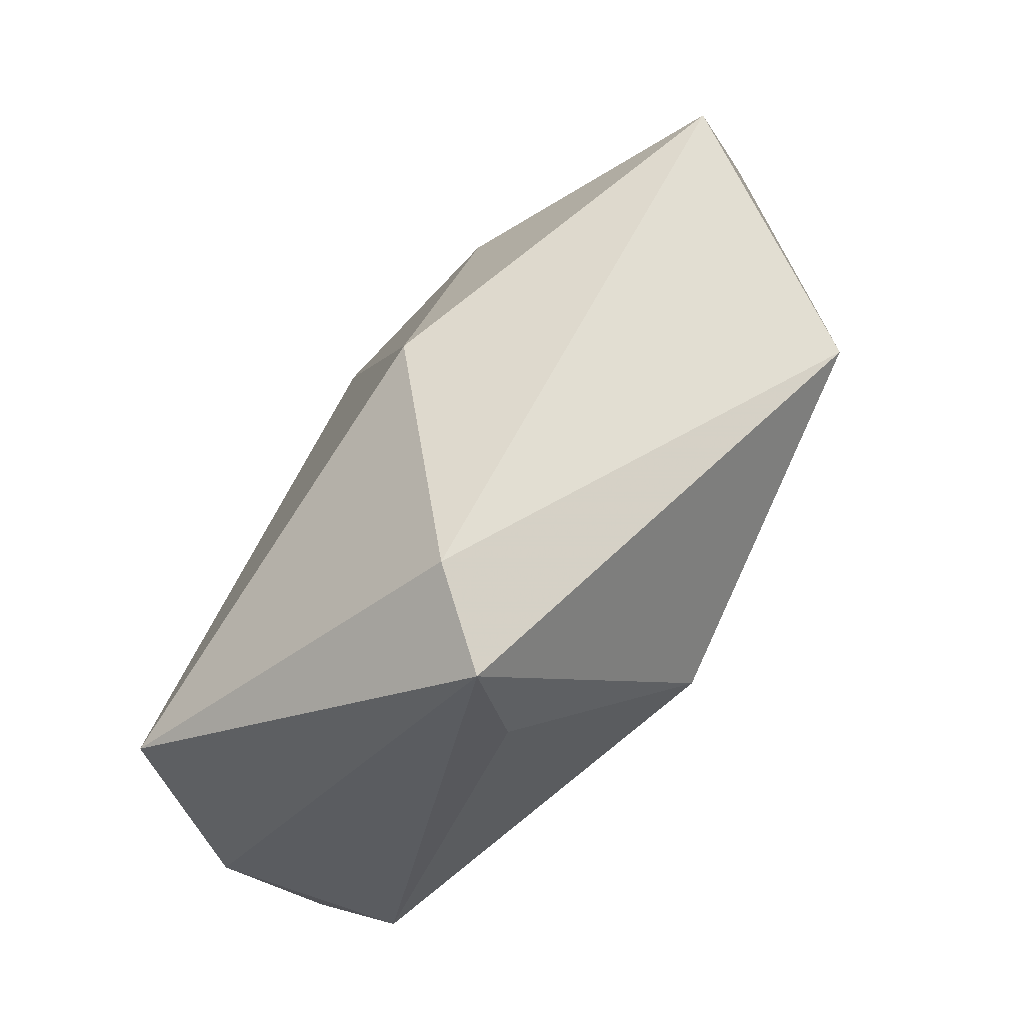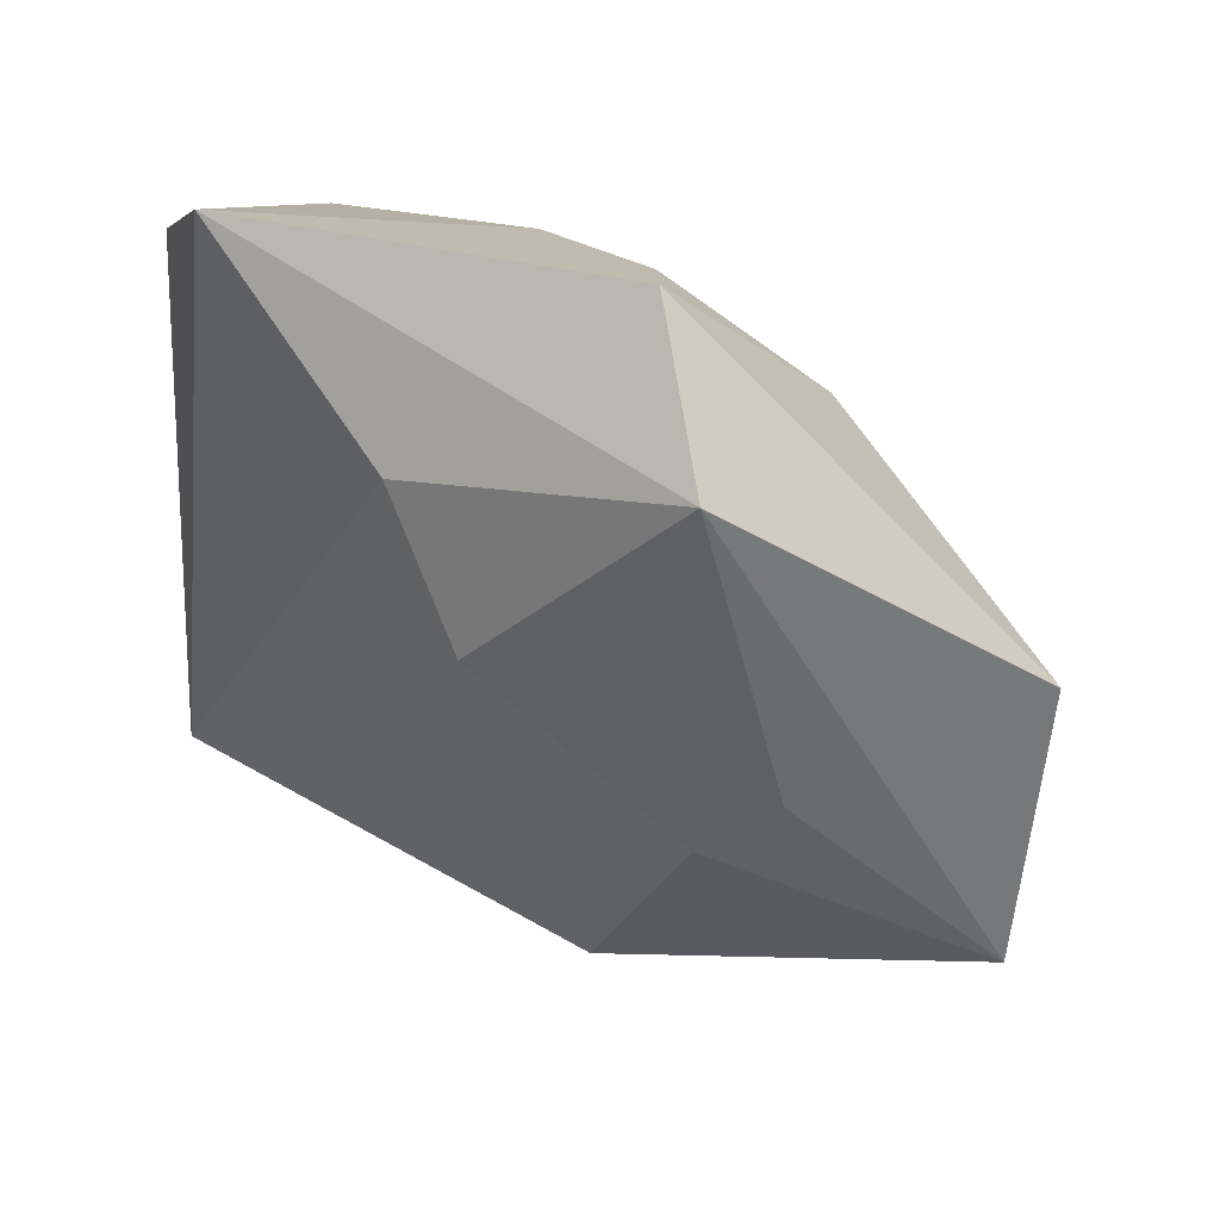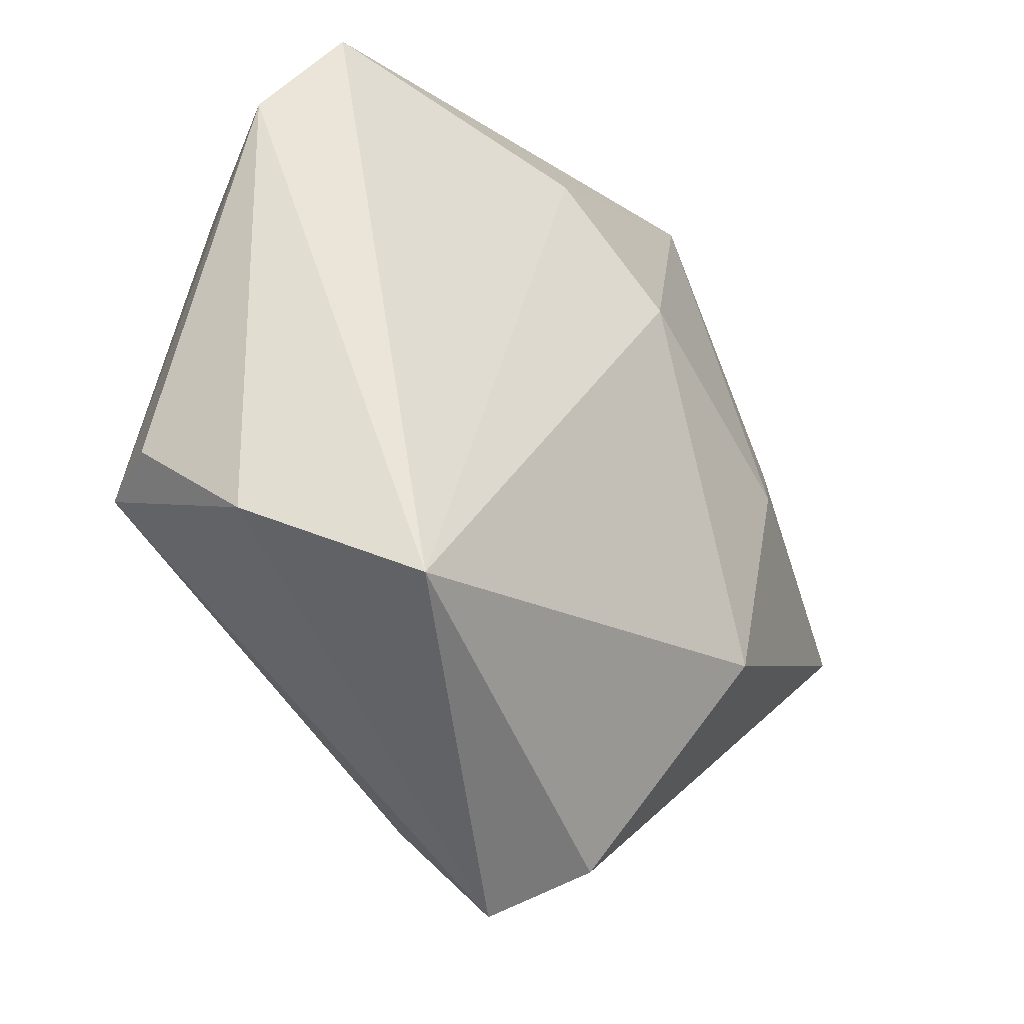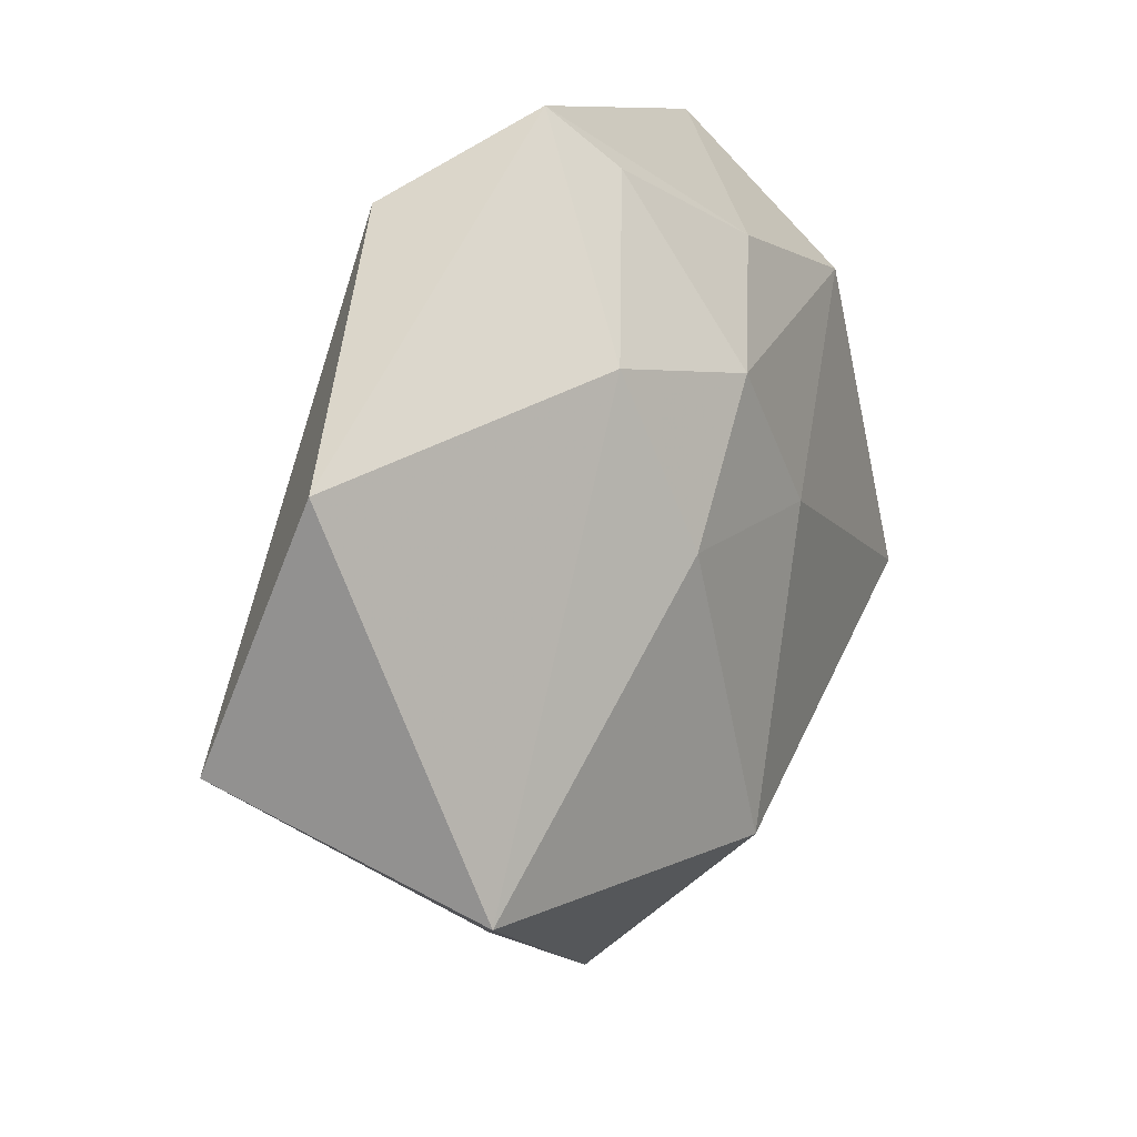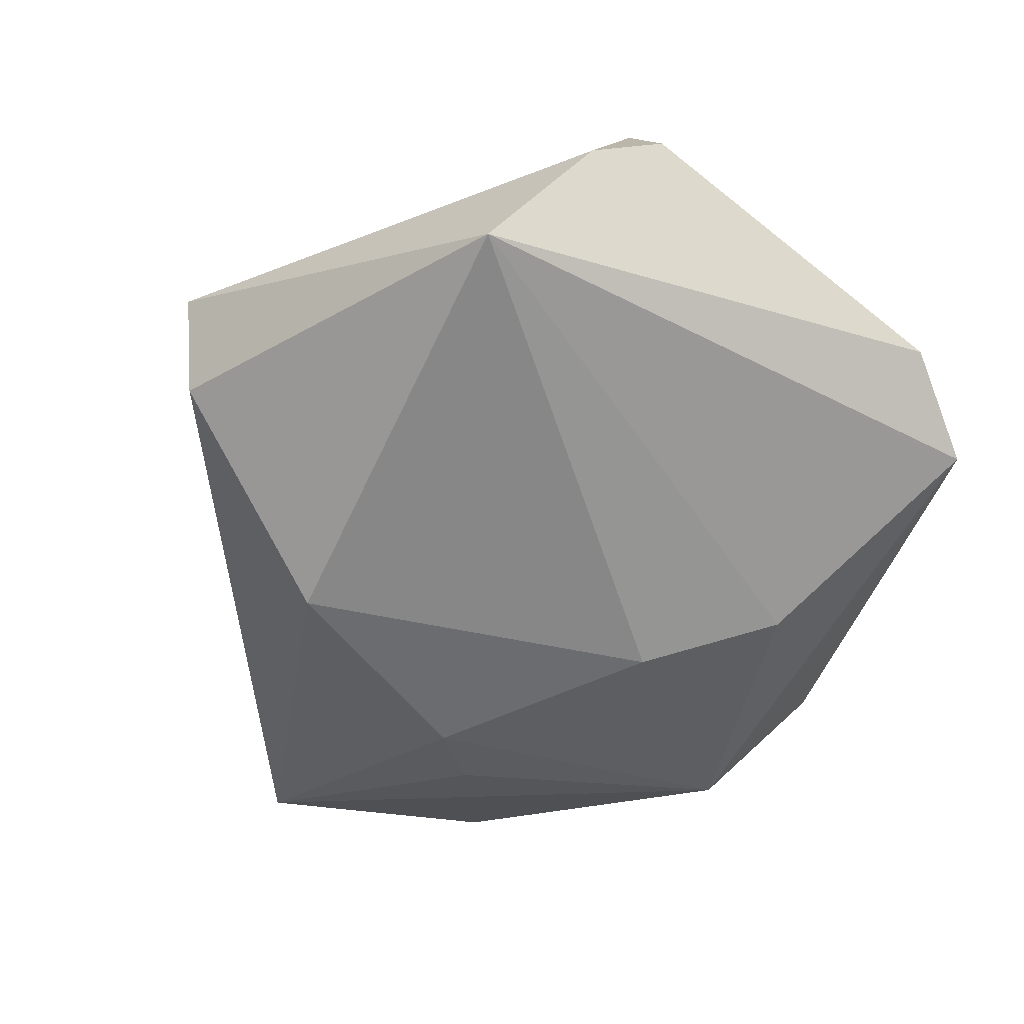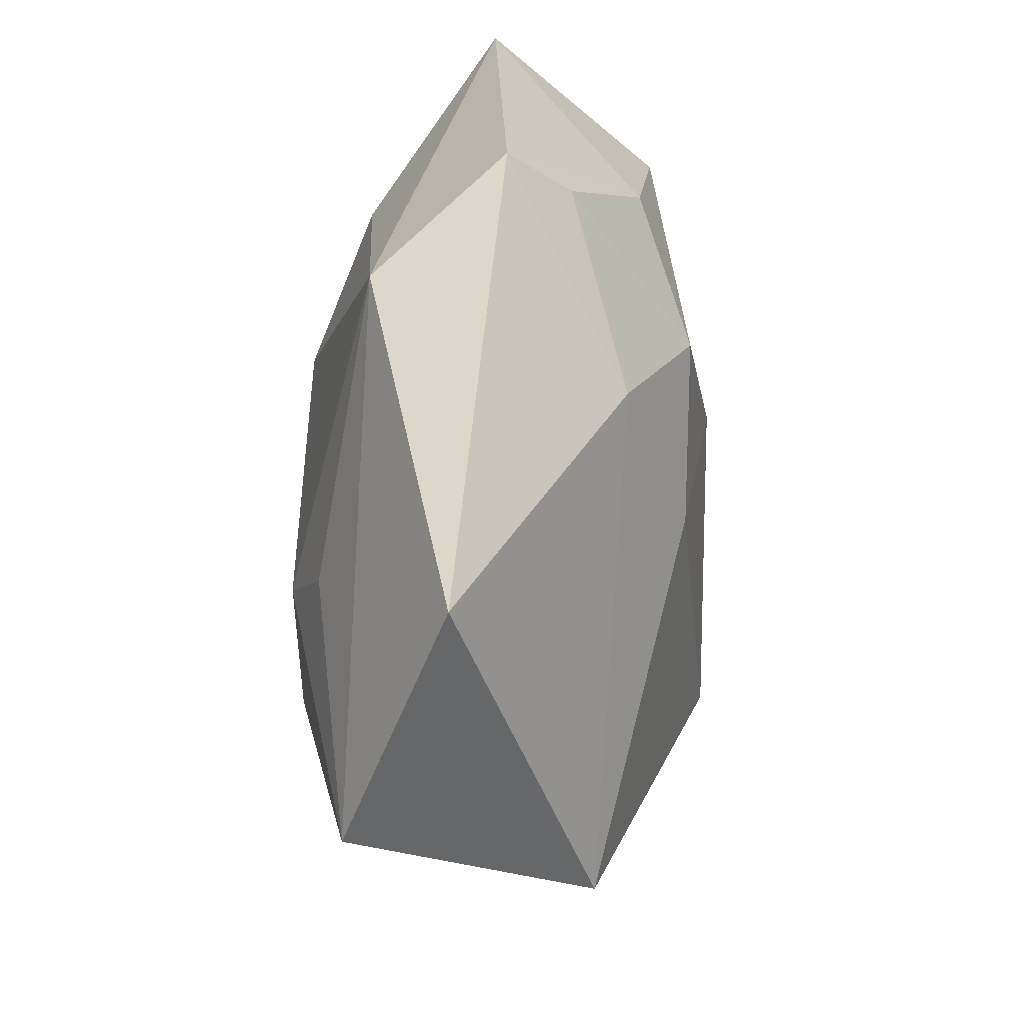
<metadata>
{"format":"obj","ext":"obj","renderer":"f3d","projection":"perspective","resolution":1024,"background":"white","views":[{"elev":-75.3,"azim":-126.0,"up":"+Y"},{"elev":54.1,"azim":-147.5,"up":"+Y"},{"elev":-25.5,"azim":129.1,"up":"+Y"},{"elev":21.0,"azim":-59.6,"up":"+Y"},{"elev":-60.3,"azim":58.4,"up":"+Z"},{"elev":36.8,"azim":-81.8,"up":"+Y"}]}
</metadata>
<code>
v -0.01505 -0.02055 -0.02099
v -0.001917 0.02248 0.01968
v 0.01154 0.03198 0.0127
v 0.03393 -0.02613 -0.01902
v -0.04698 0.02069 0.001465
v -0.007782 0.04686 0.001197
v -0.004321 -0.02368 0.02304
v 0.03403 0.02335 0.01184
v 0.03394 0.03853 -0.006227
v 0.04409 -0.008907 0.009125
v 0.0084 0.02933 -0.01588
v -0.01901 0.03858 -0.01058
v -0.003834 0.04089 0.007129
v 0.007077 0.007354 0.0214
v -0.01328 0.008327 0.02075
v -0.004558 -0.04304 -0.0081
v -0.001836 0.01672 -0.02071
v -0.01727 0.02615 0.01462
v -0.03058 0.009688 -0.01455
v 0.04169 0.02813 -0.00219
v 0.006717 -0.03852 0.007755
v -0.05052 -0.006386 -0.008881
v -0.02438 0.003099 -0.01894
v 0.001372 -0.04749 0.0003611
v 0.04058 -0.01075 0.01658
v 0.04284 -0.01821 -0.003396
v -0.04021 -0.01978 0.01493
f 22 27 5
f 25 8 14
f 12 6 9
f 5 6 12
f 12 22 5
f 9 6 3
f 3 8 9
f 18 6 5
f 5 27 18
f 27 15 18
f 9 8 20
f 8 25 20
f 20 4 9
f 26 4 20
f 17 4 1
f 13 3 6
f 6 18 13
f 10 25 26
f 26 20 10
f 10 20 25
f 1 22 23
f 23 17 1
f 12 17 23
f 9 4 11
f 4 17 11
f 11 12 9
f 11 17 12
f 3 13 2
f 2 13 18
f 14 8 2
f 8 3 2
f 2 15 14
f 2 18 15
f 26 25 24
f 24 4 26
f 22 12 19
f 19 23 22
f 12 23 19
f 7 25 14
f 27 24 7
f 14 15 7
f 7 15 27
f 1 4 16
f 4 24 16
f 16 22 1
f 27 22 16
f 16 24 27
f 21 24 25
f 25 7 21
f 21 7 24

</code>
